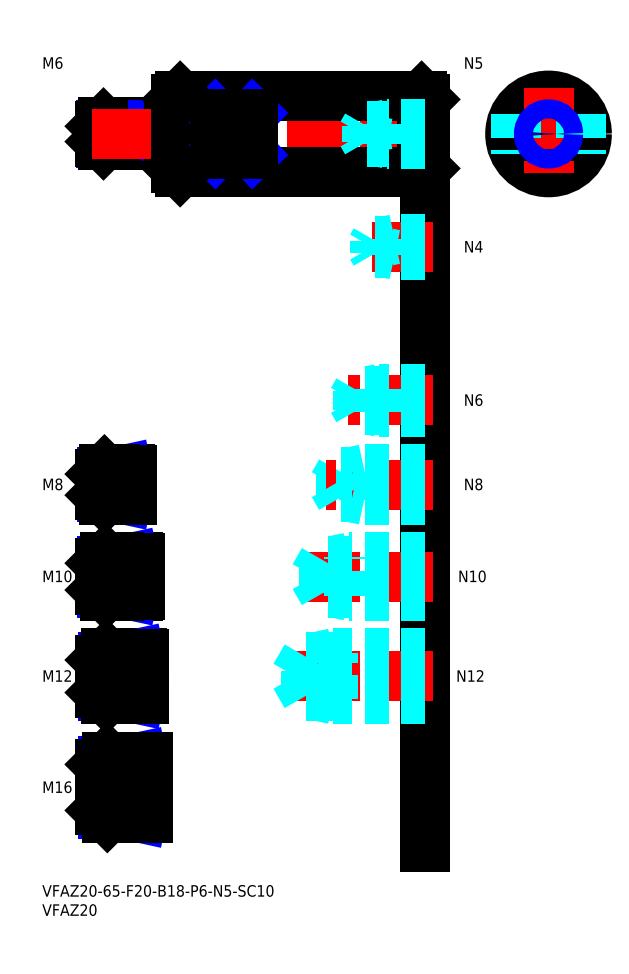
<metadata>
{"format":"dxf","ext":"dxf","renderer":"ezdxf+matplotlib","layout":"modelspace","background":"white","min_lineweight":24,"dpi":150}
</metadata>
<code>
0
SECTION
2
ENTITIES
0
INSERT
8
MSM_CONTINUOUS
2
*U12
10
0
20
0
30
0
0
INSERT
8
MSM_CONTINUOUS
2
*U13
10
0
20
0
30
0
0
INSERT
8
MSM_CONTINUOUS
2
*U14
10
0
20
0
30
0
0
LINE
8
MSM_CENTER
10
13
20
25.5
30
0
11
29.5
21
25.5
31
0
0
LINE
8
MSM_CENTER
10
13
20
54.5
30
0
11
28.5
21
54.5
31
0
0
INSERT
8
MSM_CONTINUOUS
2
*U15
10
0
20
0
30
0
0
INSERT
8
MSM_CONTINUOUS
2
*U16
10
0
20
0
30
0
0
LINE
8
MSM_CENTER
10
13
20
80.5
30
0
11
27.5
21
80.5
31
0
0
INSERT
8
MSM_CONTINUOUS
2
*U17
10
0
20
0
30
0
0
LINE
8
MSM_CENTER
10
13
20
104.5
30
0
11
25.5
21
104.5
31
0
0
LINE
8
MSM_CONTINUOUS
10
34.5
20
199
30
0
11
16
21
199
31
0
0
LINE
8
MSM_NARROW
10
33
20
198.5
30
0
11
15.46
21
198.5
31
0
0
LINE
8
MSM_NARROW
10
33
20
193.5
30
0
11
15.46
21
193.5
31
0
0
LINE
8
MSM_CONTINUOUS
10
34.5
20
193
30
0
11
16
21
193
31
0
0
LINE
8
MSM_CONTINUOUS
10
15
20
198
30
0
11
15
21
194
31
0
0
LINE
8
MSM_NARROW
10
19
20
101.2
30
0
11
15.57
21
101.2
31
0
0
LINE
8
MSM_CONTINUOUS
10
23
20
100.5
30
0
11
16.25
21
100.5
31
0
0
LINE
8
MSM_CONTINUOUS
10
23
20
108.5
30
0
11
16.25
21
108.5
31
0
0
LINE
8
MSM_NARROW
10
19
20
107.8
30
0
11
15.57
21
107.8
31
0
0
LINE
8
MSM_CONTINUOUS
10
15
20
101.7
30
0
11
15
21
107.2
31
0
0
LINE
8
MSM_NARROW
10
20
20
76.31
30
0
11
15.69
21
76.31
31
0
0
LINE
8
MSM_CONTINUOUS
10
25
20
75.5
30
0
11
16.5
21
75.5
31
0
0
LINE
8
MSM_CONTINUOUS
10
25
20
85.5
30
0
11
16.5
21
85.5
31
0
0
LINE
8
MSM_NARROW
10
20
20
84.69
30
0
11
15.69
21
84.69
31
0
0
LINE
8
MSM_CONTINUOUS
10
15
20
77
30
0
11
15
21
84
31
0
0
LINE
8
MSM_NARROW
10
21
20
49.45
30
0
11
15.8
21
49.45
31
0
0
LINE
8
MSM_CONTINUOUS
10
26
20
48.5
30
0
11
16.75
21
48.5
31
0
0
LINE
8
MSM_CONTINUOUS
10
26
20
60.5
30
0
11
16.75
21
60.5
31
0
0
LINE
8
MSM_NARROW
10
21
20
59.55
30
0
11
15.8
21
59.55
31
0
0
LINE
8
MSM_CONTINUOUS
10
15
20
50.25
30
0
11
15
21
58.75
31
0
0
LINE
8
MSM_CONTINUOUS
10
27
20
17.5
30
0
11
17
21
17.5
31
0
0
LINE
8
MSM_NARROW
10
21
20
18.58
30
0
11
15.92
21
18.58
31
0
0
LINE
8
MSM_NARROW
10
21
20
32.42
30
0
11
15.92
21
32.42
31
0
0
LINE
8
MSM_CONTINUOUS
10
27
20
33.5
30
0
11
17
21
33.5
31
0
0
LINE
8
MSM_CONTINUOUS
10
15
20
19.5
30
0
11
15
21
31.5
31
0
0
LINE
8
MSM_CONTINUOUS
10
34.5
20
199
30
0
11
34.5
21
193
31
0
0
LINE
8
MSM_CONTINUOUS
10
23
20
108.5
30
0
11
23
21
100.5
31
0
0
LINE
8
MSM_CONTINUOUS
10
26
20
48.5
30
0
11
26
21
60.5
31
0
0
LINE
8
MSM_CONTINUOUS
10
25
20
85.5
30
0
11
25
21
75.5
31
0
0
LINE
8
MSM_CONTINUOUS
10
27
20
33.5
30
0
11
27
21
17.5
31
0
0
LINE
8
MSM_CONTINUOUS
10
21
20
48.5
30
0
11
21
21
60.5
31
0
0
LINE
8
MSM_CONTINUOUS
10
21
20
33.5
30
0
11
21
21
17.5
31
0
0
LINE
8
MSM_NARROW
10
33
20
198.5
30
0
11
34.5
21
199
31
0
0
LINE
8
MSM_NARROW
10
33
20
193.5
30
0
11
34.5
21
193
31
0
0
LINE
8
MSM_NARROW
10
19
20
107.8
30
0
11
22.12
21
108.5
31
0
0
LINE
8
MSM_NARROW
10
19
20
101.2
30
0
11
22.12
21
100.5
31
0
0
LINE
8
MSM_NARROW
10
20
20
84.69
30
0
11
23.75
21
85.5
31
0
0
LINE
8
MSM_NARROW
10
20
20
76.31
30
0
11
23.75
21
75.5
31
0
0
LINE
8
MSM_NARROW
10
21
20
59.55
30
0
11
25.38
21
60.5
31
0
0
LINE
8
MSM_NARROW
10
21
20
49.45
30
0
11
25.38
21
48.5
31
0
0
LINE
8
MSM_NARROW
10
21
20
32.42
30
0
11
26
21
33.5
31
0
0
LINE
8
MSM_NARROW
10
21
20
18.58
30
0
11
26
21
17.5
31
0
0
LINE
8
MSM_CONTINUOUS
10
16
20
199
30
0
11
15
21
198
31
0
0
LINE
8
MSM_CONTINUOUS
10
16
20
193
30
0
11
15
21
194
31
0
0
LINE
8
MSM_CONTINUOUS
10
16
20
199
30
0
11
16
21
193
31
0
0
LINE
8
MSM_CONTINUOUS
10
16.25
20
108.5
30
0
11
15
21
107.2
31
0
0
LINE
8
MSM_CONTINUOUS
10
16.25
20
100.5
30
0
11
15
21
101.7
31
0
0
LINE
8
MSM_CONTINUOUS
10
16.25
20
108.5
30
0
11
16.25
21
100.5
31
0
0
LINE
8
MSM_CONTINUOUS
10
16.5
20
85.5
30
0
11
15
21
84
31
0
0
LINE
8
MSM_CONTINUOUS
10
16.5
20
75.5
30
0
11
15
21
77
31
0
0
LINE
8
MSM_CONTINUOUS
10
16.5
20
85.5
30
0
11
16.5
21
75.5
31
0
0
LINE
8
MSM_CONTINUOUS
10
16.75
20
60.5
30
0
11
15
21
58.75
31
0
0
LINE
8
MSM_CONTINUOUS
10
16.75
20
48.5
30
0
11
15
21
50.25
31
0
0
LINE
8
MSM_CONTINUOUS
10
16.75
20
60.5
30
0
11
16.75
21
48.5
31
0
0
LINE
8
MSM_CONTINUOUS
10
17
20
33.5
30
0
11
15
21
31.5
31
0
0
LINE
8
MSM_CONTINUOUS
10
17
20
17.5
30
0
11
15
21
19.5
31
0
0
LINE
8
MSM_CONTINUOUS
10
17
20
17.5
30
0
11
17
21
33.5
31
0
0
LINE
8
MSM_CONTINUOUS
10
33
20
199
30
0
11
33
21
193
31
0
0
LINE
8
MSM_CONTINUOUS
10
19
20
108.5
30
0
11
19
21
100.5
31
0
0
LINE
8
MSM_CONTINUOUS
10
20
20
85.5
30
0
11
20
21
75.5
31
0
0
LINE
8
MSM_CONTINUOUS
10
34.5
20
198.9
30
0
11
35
21
198.9
31
0
0
LINE
8
MSM_CONTINUOUS
10
34.5
20
193.1
30
0
11
35
21
193.1
31
0
0
LINE
8
MSM_CONTINUOUS
10
23
20
108.4
30
0
11
23.5
21
108.4
31
0
0
LINE
8
MSM_CONTINUOUS
10
23
20
100.6
30
0
11
23.5
21
100.6
31
0
0
LINE
8
MSM_CONTINUOUS
10
23.5
20
108.4
30
0
11
23.5
21
100.6
31
0
0
LINE
8
MSM_CONTINUOUS
10
25
20
85.4
30
0
11
25.5
21
85.4
31
0
0
LINE
8
MSM_CONTINUOUS
10
25
20
75.6
30
0
11
25.5
21
75.6
31
0
0
LINE
8
MSM_CONTINUOUS
10
25.5
20
85.4
30
0
11
25.5
21
75.6
31
0
0
LINE
8
MSM_CONTINUOUS
10
26
20
60.4
30
0
11
26.5
21
60.4
31
0
0
LINE
8
MSM_CONTINUOUS
10
26
20
48.6
30
0
11
26.5
21
48.6
31
0
0
LINE
8
MSM_CONTINUOUS
10
26.5
20
60.4
30
0
11
26.5
21
48.6
31
0
0
LINE
8
MSM_CONTINUOUS
10
27
20
33.4
30
0
11
27.5
21
33.4
31
0
0
LINE
8
MSM_CONTINUOUS
10
27
20
17.6
30
0
11
27.5
21
17.6
31
0
0
LINE
8
MSM_CONTINUOUS
10
27.5
20
33.4
30
0
11
27.5
21
17.6
31
0
0
LINE
8
MSM_CENTER
10
13
20
196
30
0
11
102
21
196
31
0
0
LINE
8
MSM_CONTINUOUS
10
36
20
206
30
0
11
99
21
206
31
0
0
LINE
8
MSM_CONTINUOUS
10
36
20
186
30
0
11
99
21
186
31
0
0
LINE
8
MSM_CONTINUOUS
10
35
20
205
30
0
11
35
21
187
31
0
0
LINE
8
MSM_CONTINUOUS
10
100
20
205
30
0
11
100
21
187
31
0
0
LINE
8
MSM_CENTER
10
120.1
20
196
30
0
11
144.1
21
196
31
0
0
CIRCLE
8
MSM_CONTINUOUS
10
132.1
20
196
30
0
40
10
0
LINE
8
MSM_CENTER
10
132.1
20
208
30
0
11
132.1
21
184
31
0
0
LINE
8
MSM_CONTINUOUS
10
36
20
206
30
0
11
36
21
186
31
0
0
LINE
8
MSM_CONTINUOUS
10
99
20
206
30
0
11
99
21
186
31
0
0
LINE
8
MSM_NARROW
10
45
20
190.7
30
0
11
55
21
201.3
31
0
0
LINE
8
MSM_NARROW
10
45
20
201.3
30
0
11
55
21
190.7
31
0
0
LINE
8
MSM_CONTINUOUS
10
45
20
201.3
30
0
11
45
21
190.7
31
0
0
LINE
8
MSM_CONTINUOUS
10
55
20
190.7
30
0
11
55
21
201.3
31
0
0
LINE
8
MSM_CONTINUOUS
10
55
20
190.7
30
0
11
45
21
190.7
31
0
0
LINE
8
MSM_CONTINUOUS
10
55
20
201.3
30
0
11
45
21
201.3
31
0
0
LINE
8
MSM_DASHED
10
123.6
20
201.3
30
0
11
123.6
21
190.7
31
0
0
LINE
8
MSM_DASHED
10
140.6
20
201.3
30
0
11
140.6
21
190.7
31
0
0
LINE
8
MSM_CONTINUOUS
10
36
20
206
30
0
11
35
21
205
31
0
0
LINE
8
MSM_CONTINUOUS
10
35
20
187
30
0
11
36
21
186
31
0
0
LINE
8
MSM_CONTINUOUS
10
99
20
206
30
0
11
100
21
205
31
0
0
LINE
8
MSM_CONTINUOUS
10
99
20
186
30
0
11
100
21
187
31
0
0
INSERT
8
MSM_CONTINUOUS
2
*U18
10
0
20
0
30
0
0
CIRCLE
8
MSM_CONTINUOUS
10
132.1
20
196
30
0
40
2.067
0
CIRCLE
8
MSM_NARROW
10
132.1
20
196
30
0
40
2.5
0
LINE
8
MSM_CONTINUOUS
10
100
20
176
30
0
11
100
21
10
31
0
0
LINE
8
MSM_CENTER
10
102
20
54.5
30
0
11
64
21
54.5
31
0
0
LINE
8
MSM_DASHED
10
68.92
20
49.45
30
0
11
68.92
21
59.55
31
0
0
LINE
8
MSM_DASHED
10
68.92
20
59.55
30
0
11
66
21
54.5
31
0
0
LINE
8
MSM_DASHED
10
76
20
48.5
30
0
11
76
21
60.5
31
0
0
LINE
8
MSM_DASHED
10
100
20
49.45
30
0
11
68.92
21
49.45
31
0
0
LINE
8
MSM_DASHED
10
100
20
48.5
30
0
11
76
21
48.5
31
0
0
LINE
8
MSM_DASHED
10
76
20
48.5
30
0
11
71.63
21
49.45
31
0
0
LINE
8
MSM_DASHED
10
68.92
20
49.45
30
0
11
66
21
54.5
31
0
0
LINE
8
MSM_DASHED
10
100
20
60.5
30
0
11
76
21
60.5
31
0
0
LINE
8
MSM_DASHED
10
100
20
59.55
30
0
11
68.92
21
59.55
31
0
0
LINE
8
MSM_DASHED
10
76
20
60.5
30
0
11
71.63
21
59.55
31
0
0
INSERT
8
MSM_CONTINUOUS
2
*U19
10
0
20
0
30
0
0
INSERT
8
MSM_CONTINUOUS
2
*U20
10
0
20
0
30
0
0
LINE
8
MSM_CENTER
10
102
20
80.5
30
0
11
69
21
80.5
31
0
0
LINE
8
MSM_DASHED
10
73.42
20
76.31
30
0
11
73.42
21
84.69
31
0
0
LINE
8
MSM_DASHED
10
73.42
20
84.69
30
0
11
71
21
80.5
31
0
0
LINE
8
MSM_DASHED
10
80
20
75.5
30
0
11
80
21
85.5
31
0
0
LINE
8
MSM_DASHED
10
100
20
76.31
30
0
11
73.42
21
76.31
31
0
0
LINE
8
MSM_DASHED
10
100
20
75.5
30
0
11
80
21
75.5
31
0
0
LINE
8
MSM_DASHED
10
80
20
75.5
30
0
11
76.25
21
76.31
31
0
0
LINE
8
MSM_DASHED
10
73.42
20
76.31
30
0
11
71
21
80.5
31
0
0
LINE
8
MSM_DASHED
10
100
20
85.5
30
0
11
80
21
85.5
31
0
0
LINE
8
MSM_DASHED
10
100
20
84.69
30
0
11
73.42
21
84.69
31
0
0
LINE
8
MSM_DASHED
10
80
20
85.5
30
0
11
76.25
21
84.69
31
0
0
INSERT
8
MSM_CONTINUOUS
2
*U21
10
0
20
0
30
0
0
LINE
8
MSM_DASHED
10
84
20
100.5
30
0
11
84
21
108.5
31
0
0
LINE
8
MSM_DASHED
10
77.92
20
101.2
30
0
11
77.92
21
107.8
31
0
0
LINE
8
MSM_DASHED
10
77.92
20
107.8
30
0
11
76
21
104.5
31
0
0
LINE
8
MSM_CENTER
10
102
20
104.5
30
0
11
74
21
104.5
31
0
0
LINE
8
MSM_DASHED
10
100
20
101.2
30
0
11
77.92
21
101.2
31
0
0
LINE
8
MSM_DASHED
10
100
20
100.5
30
0
11
84
21
100.5
31
0
0
LINE
8
MSM_DASHED
10
84
20
100.5
30
0
11
80.88
21
101.2
31
0
0
LINE
8
MSM_DASHED
10
77.92
20
101.2
30
0
11
76
21
104.5
31
0
0
LINE
8
MSM_DASHED
10
100
20
108.5
30
0
11
84
21
108.5
31
0
0
LINE
8
MSM_DASHED
10
100
20
107.8
30
0
11
77.92
21
107.8
31
0
0
LINE
8
MSM_DASHED
10
84
20
108.5
30
0
11
80.88
21
107.8
31
0
0
INSERT
8
MSM_CONTINUOUS
2
*U22
10
0
20
0
30
0
0
LINE
8
MSM_CENTER
10
102
20
126.5
30
0
11
79
21
126.5
31
0
0
LINE
8
MSM_DASHED
10
100
20
129.5
30
0
11
88
21
129.5
31
0
0
LINE
8
MSM_DASHED
10
100
20
129
30
0
11
82.42
21
129
31
0
0
LINE
8
MSM_DASHED
10
100
20
124
30
0
11
82.42
21
124
31
0
0
LINE
8
MSM_DASHED
10
100
20
123.5
30
0
11
88
21
123.5
31
0
0
LINE
8
MSM_DASHED
10
88
20
123.5
30
0
11
88
21
129.5
31
0
0
LINE
8
MSM_DASHED
10
82.42
20
124
30
0
11
82.42
21
129
31
0
0
LINE
8
MSM_DASHED
10
82.42
20
129
30
0
11
81
21
126.5
31
0
0
LINE
8
MSM_DASHED
10
82.42
20
124
30
0
11
81
21
126.5
31
0
0
LINE
8
MSM_DASHED
10
88
20
123.5
30
0
11
85.5
21
124
31
0
0
LINE
8
MSM_DASHED
10
88
20
129.5
30
0
11
85.5
21
129
31
0
0
INSERT
8
MSM_CONTINUOUS
2
*U23
10
0
20
0
30
0
0
LINE
8
MSM_CENTER
10
102
20
166.5
30
0
11
84
21
166.5
31
0
0
LINE
8
MSM_DASHED
10
100
20
168.5
30
0
11
92
21
168.5
31
0
0
LINE
8
MSM_DASHED
10
100
20
168.1
30
0
11
86.94
21
168.1
31
0
0
LINE
8
MSM_DASHED
10
100
20
164.9
30
0
11
86.94
21
164.9
31
0
0
LINE
8
MSM_DASHED
10
100
20
164.5
30
0
11
92
21
164.5
31
0
0
LINE
8
MSM_DASHED
10
86.94
20
164.9
30
0
11
86.94
21
168.1
31
0
0
LINE
8
MSM_DASHED
10
86.94
20
168.1
30
0
11
86
21
166.5
31
0
0
LINE
8
MSM_DASHED
10
92
20
164.5
30
0
11
92
21
168.5
31
0
0
LINE
8
MSM_DASHED
10
86.94
20
164.9
30
0
11
86
21
166.5
31
0
0
LINE
8
MSM_DASHED
10
92
20
164.5
30
0
11
90.25
21
164.9
31
0
0
LINE
8
MSM_DASHED
10
92
20
168.5
30
0
11
90.25
21
168.1
31
0
0
LINE
8
MSM_DASHED
10
100
20
198.5
30
0
11
90
21
198.5
31
0
0
LINE
8
MSM_DASHED
10
100
20
198.1
30
0
11
84.69
21
198.1
31
0
0
LINE
8
MSM_DASHED
10
100
20
193.9
30
0
11
84.69
21
193.9
31
0
0
LINE
8
MSM_DASHED
10
100
20
193.5
30
0
11
90
21
193.5
31
0
0
LINE
8
MSM_DASHED
10
84.69
20
193.9
30
0
11
84.69
21
198.1
31
0
0
LINE
8
MSM_DASHED
10
84.69
20
198.1
30
0
11
83.5
21
196
31
0
0
LINE
8
MSM_DASHED
10
90
20
193.5
30
0
11
90
21
198.5
31
0
0
LINE
8
MSM_DASHED
10
84.69
20
193.9
30
0
11
83.5
21
196
31
0
0
LINE
8
MSM_DASHED
10
90
20
193.5
30
0
11
88
21
193.9
31
0
0
LINE
8
MSM_DASHED
10
90
20
198.5
30
0
11
88
21
198.1
31
0
0
INSERT
8
MSM_CONTINUOUS
2
*U24
10
0
20
0
30
0
0
ENDSEC
0
EOF

</code>
